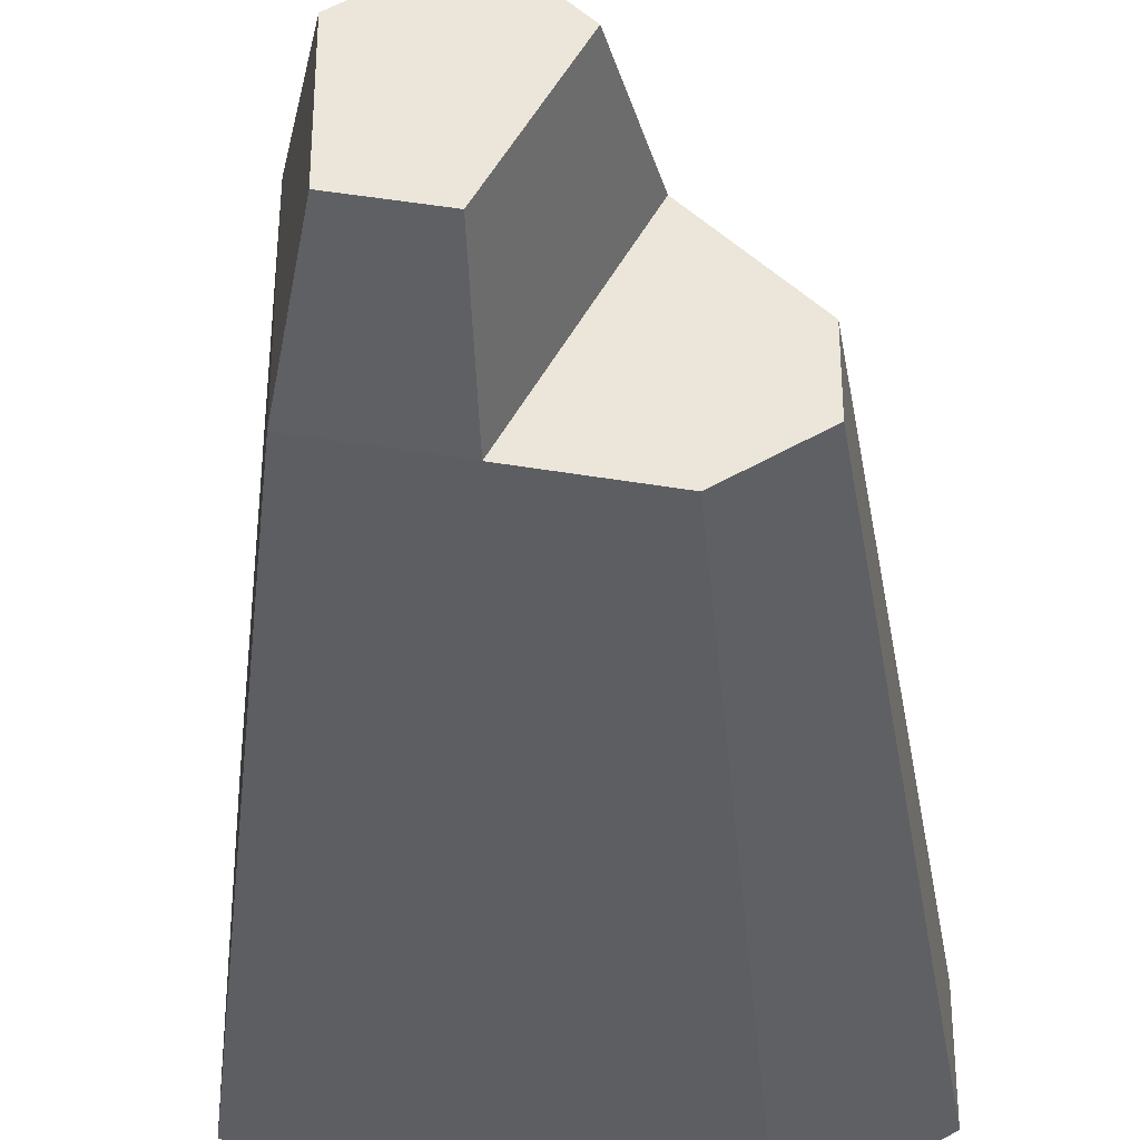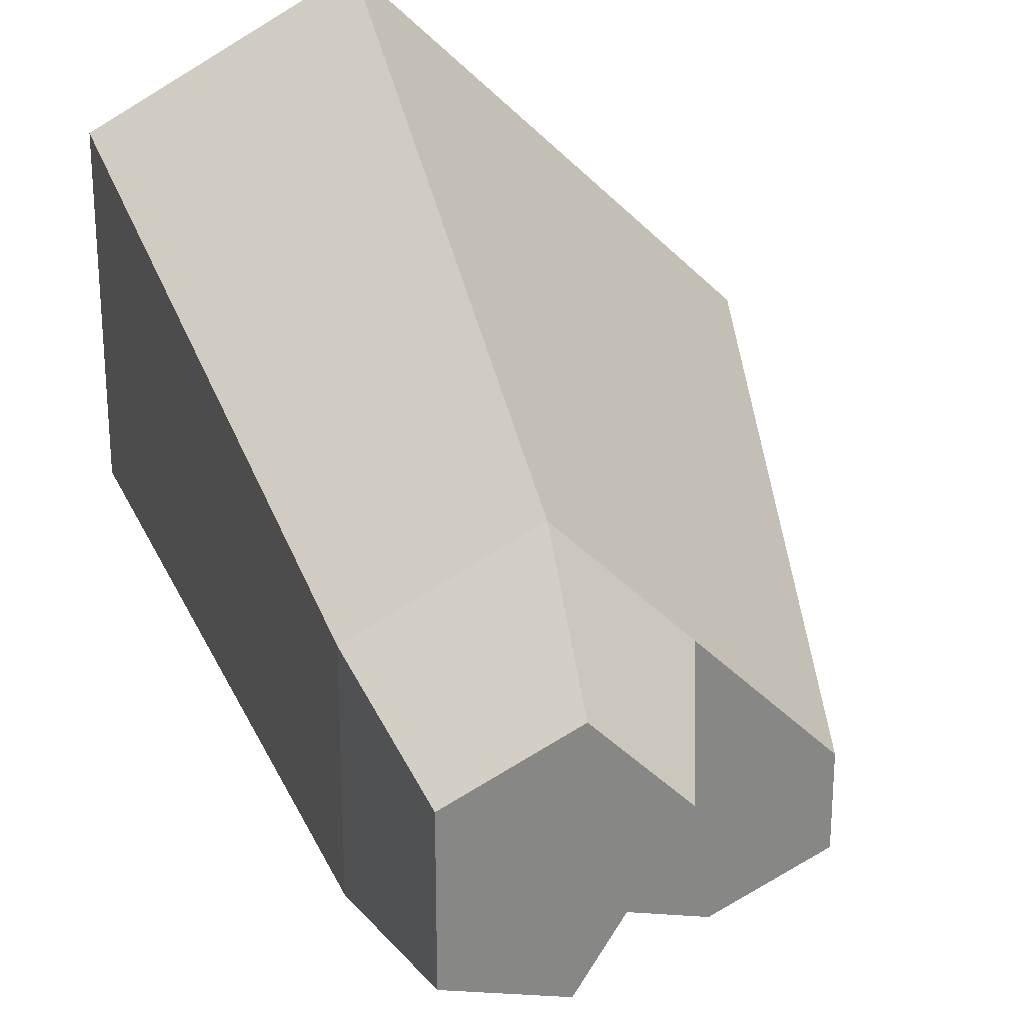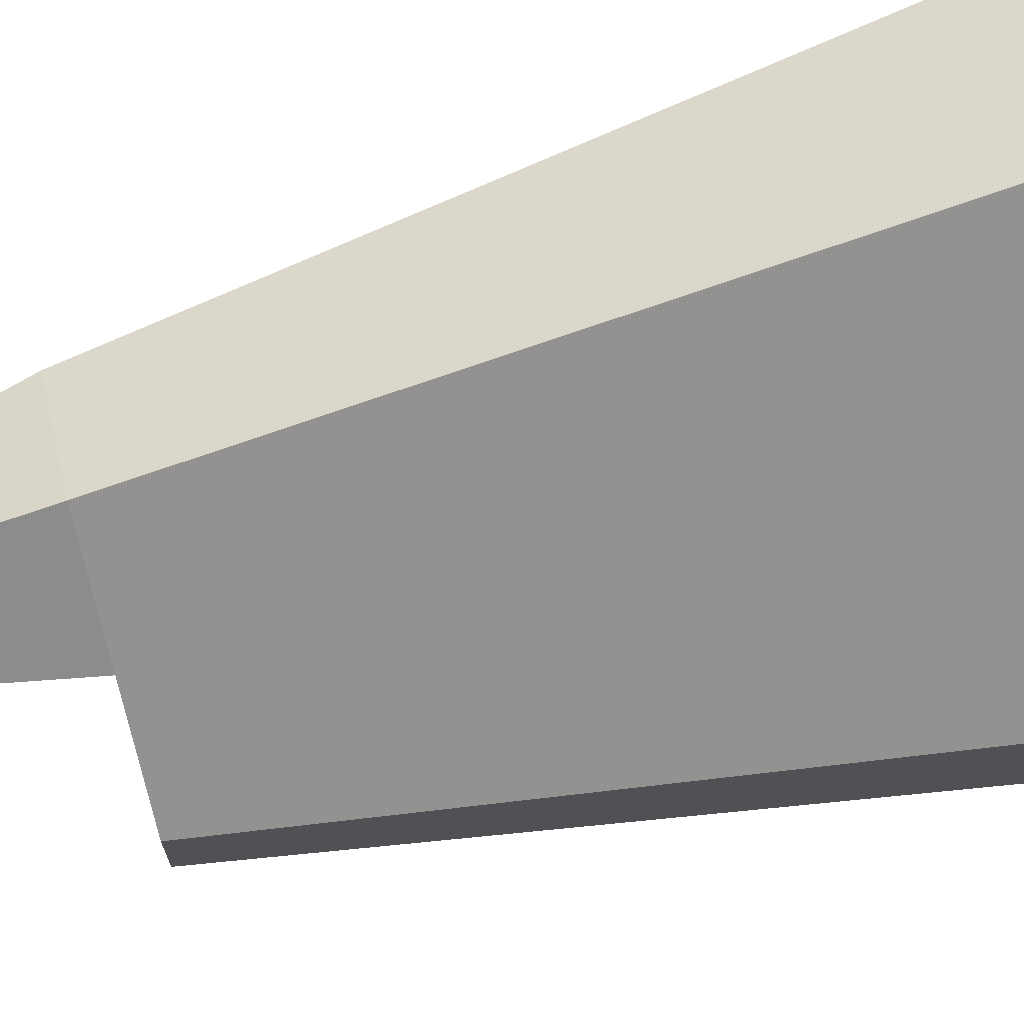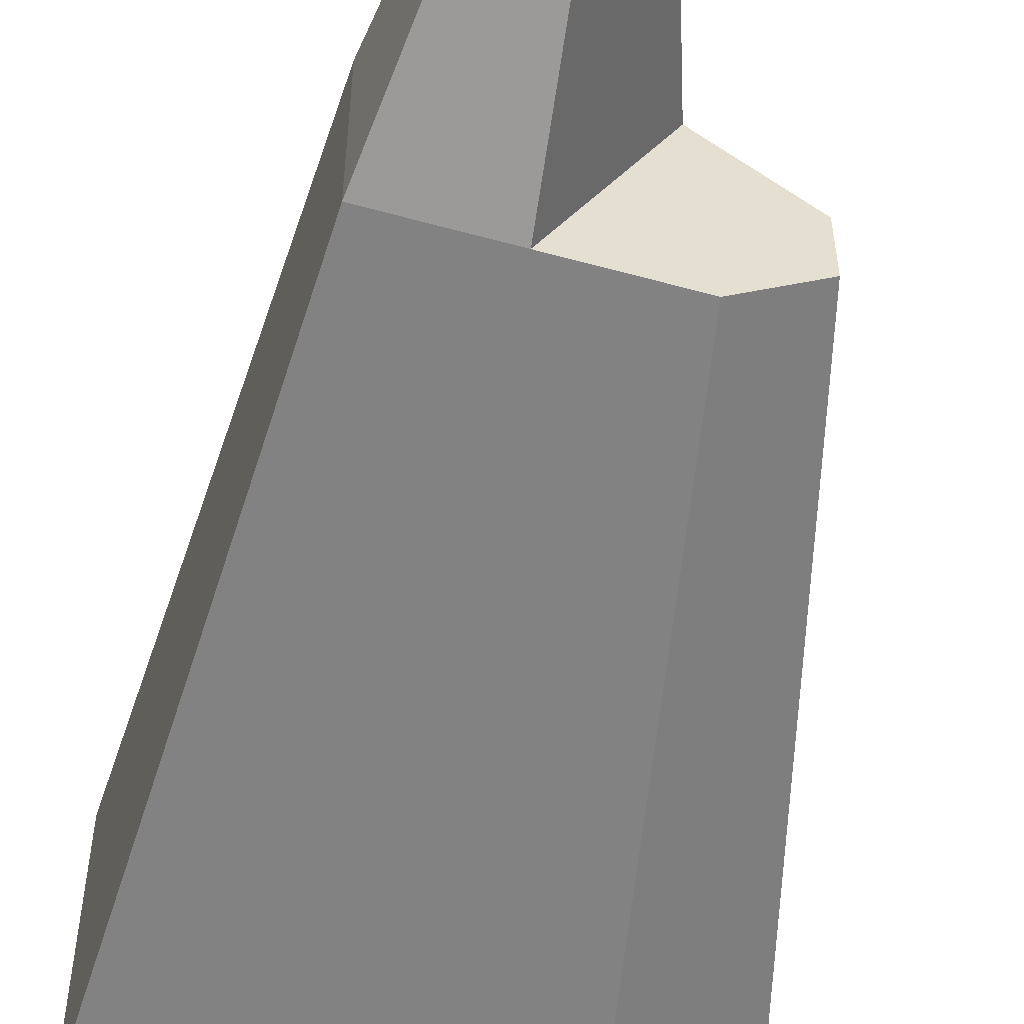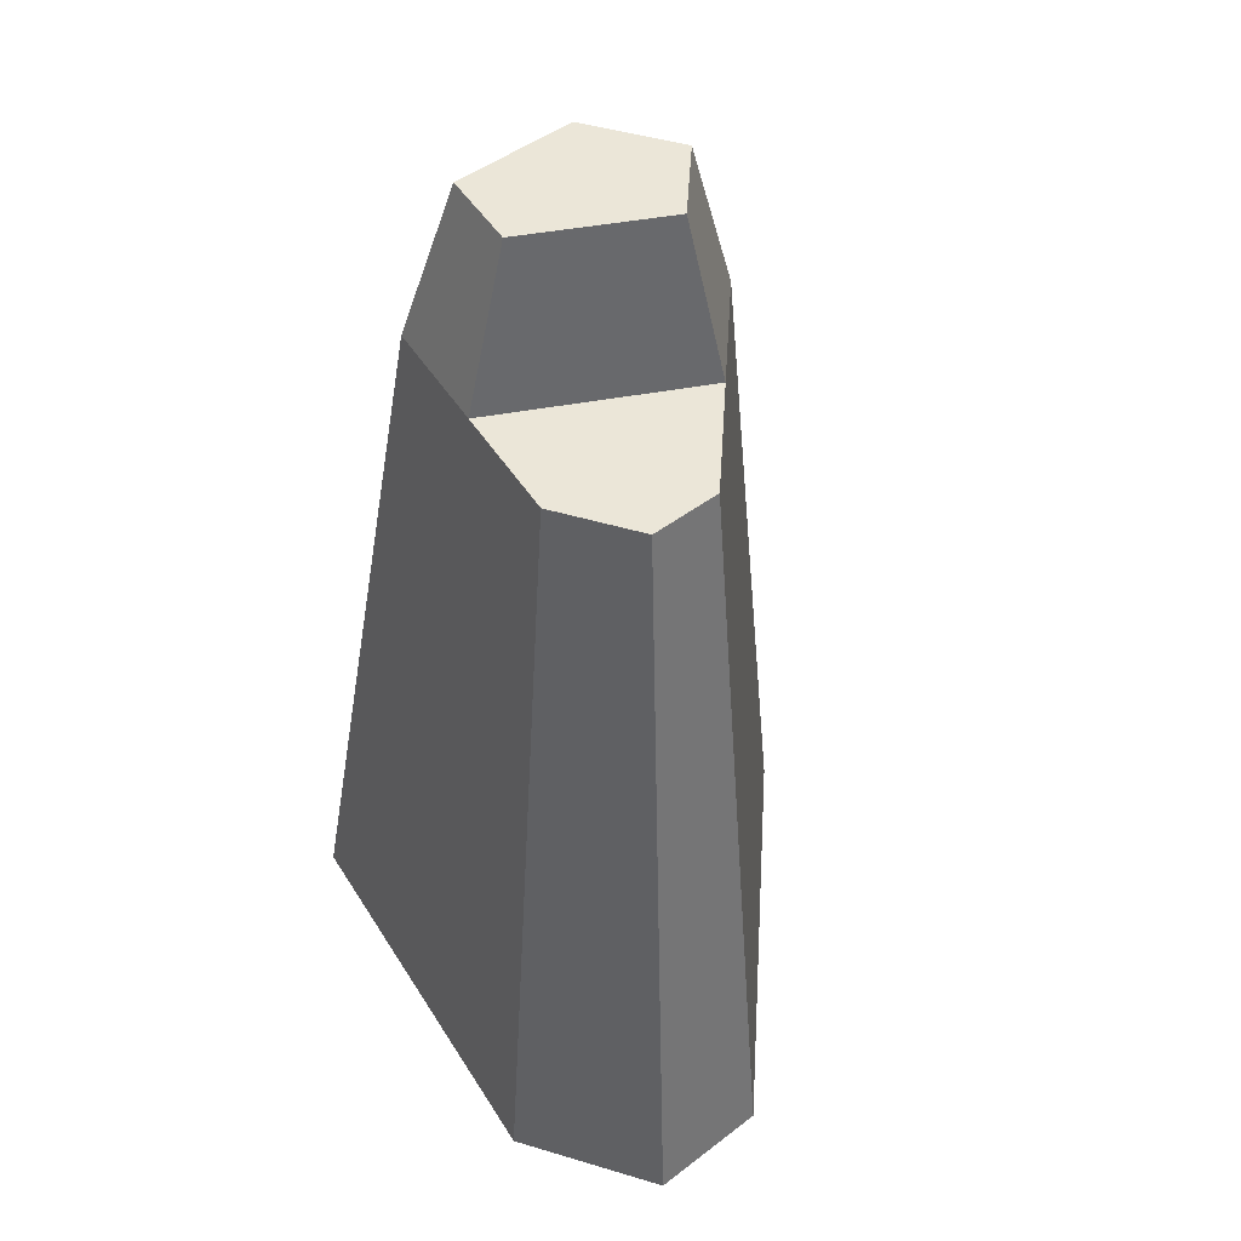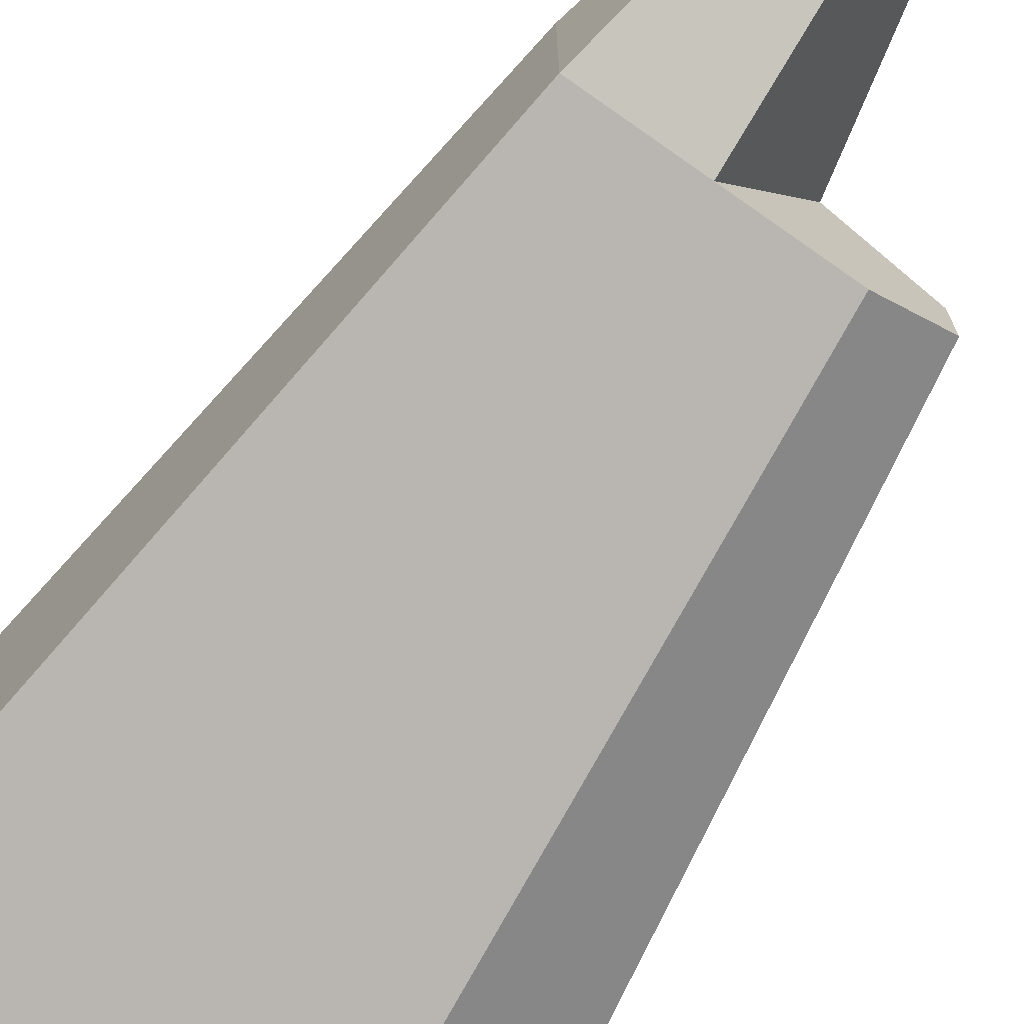
<metadata>
{"format":"obj","ext":"obj","renderer":"f3d","projection":"perspective","resolution":1024,"background":"white","views":[{"elev":-34.4,"azim":-178.4,"up":"+Z"},{"elev":28.1,"azim":170.2,"up":"+Z"},{"elev":69.4,"azim":-105.2,"up":"+Z"},{"elev":-53.6,"azim":170.1,"up":"+Z"},{"elev":46.4,"azim":-131.1,"up":"+Y"},{"elev":-71.3,"azim":146.5,"up":"+Z"}]}
</metadata>
<code>
v  0.07032 1.79 0.3629
v  -0.6322 0 -0.1389
v  0.1172 0 0.6049
v  -0.3793 1.79 -0.08333
v  -0.1545 1.79 0.1398
v  0.08379 2.17 0.2556
v  -0.06909 2.17 0.1038
v  0.1005 2.17 -0.2008
v  0.2939 2.17 0.1343
v  0.3793 1.79 0.1845
v  0.6322 0 0.3076
v  0.6322 0 -0.4224
v  -0.3161 0 -0.6049
v  -0.6322 0 -0.4224
v  -0.3793 1.79 -0.2535
v  -0.1897 1.79 -0.363
v  0.09483 1.79 -0.3082
v  0.3793 1.79 -0.2535
v  0.2939 2.17 -0.1636
g Mesh1 Group1 Model
f 1 2 3
f 2 1 4
f 4 1 5
f 6 5 1
f 5 6 7
f 6 8 7
f 8 6 9
f 1 9 6
f 9 1 10
f 3 10 1
f 10 3 11
f 3 12 11
f 3 13 12
f 2 13 3
f 13 2 14
f 2 15 14
f 15 2 4
f 5 15 4
f 15 5 16
f 16 5 17
f 7 17 5
f 17 7 8
f 8 18 17
f 18 8 19
f 8 9 19
f 9 18 19
f 18 9 10
f 10 12 18
f 12 10 11
f 12 16 18
f 16 12 13
f 13 15 16
f 15 13 14
f 18 16 17

</code>
